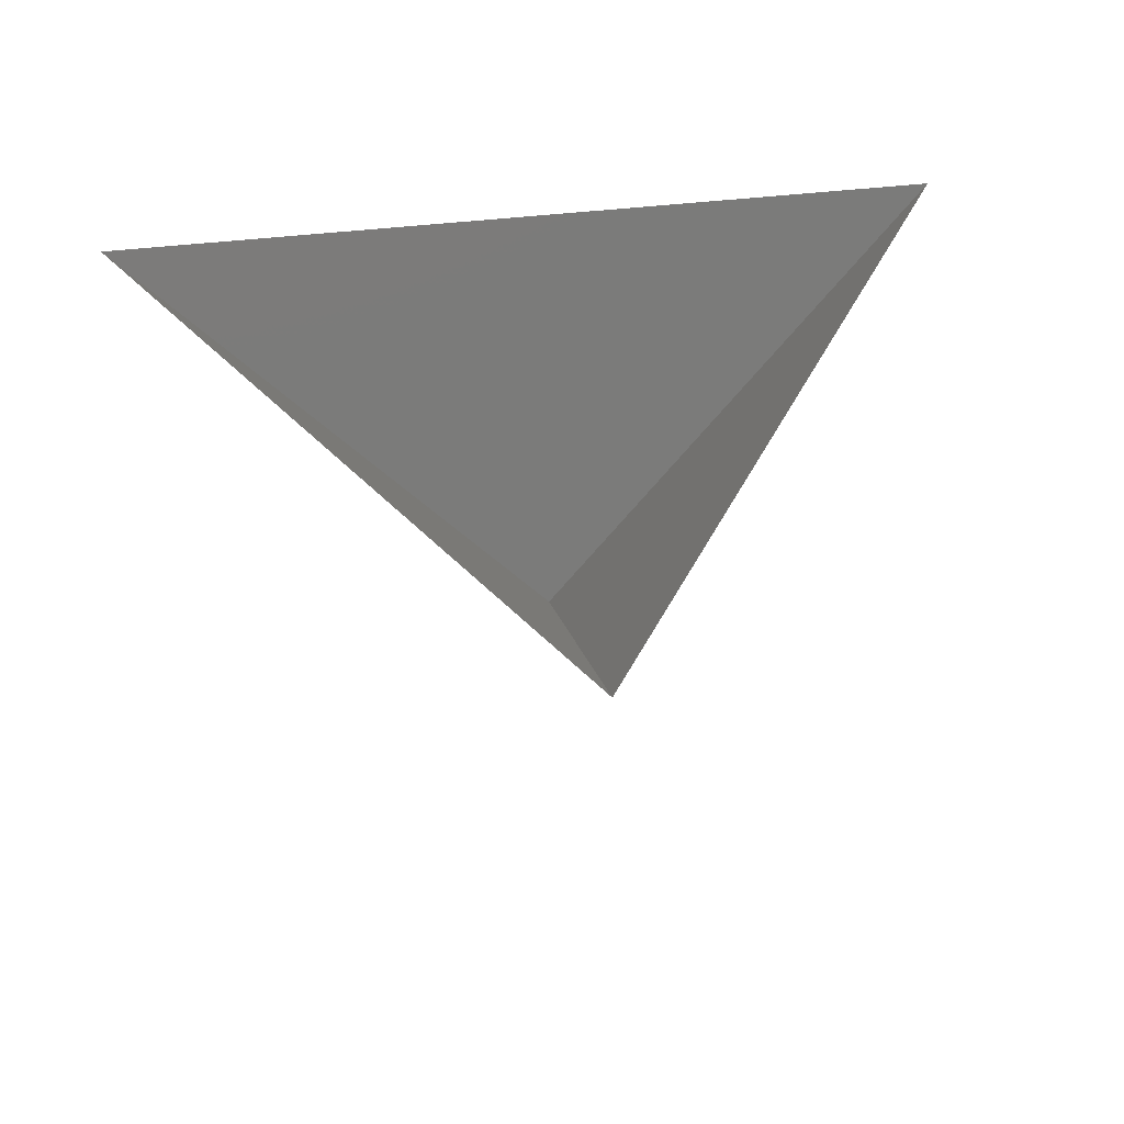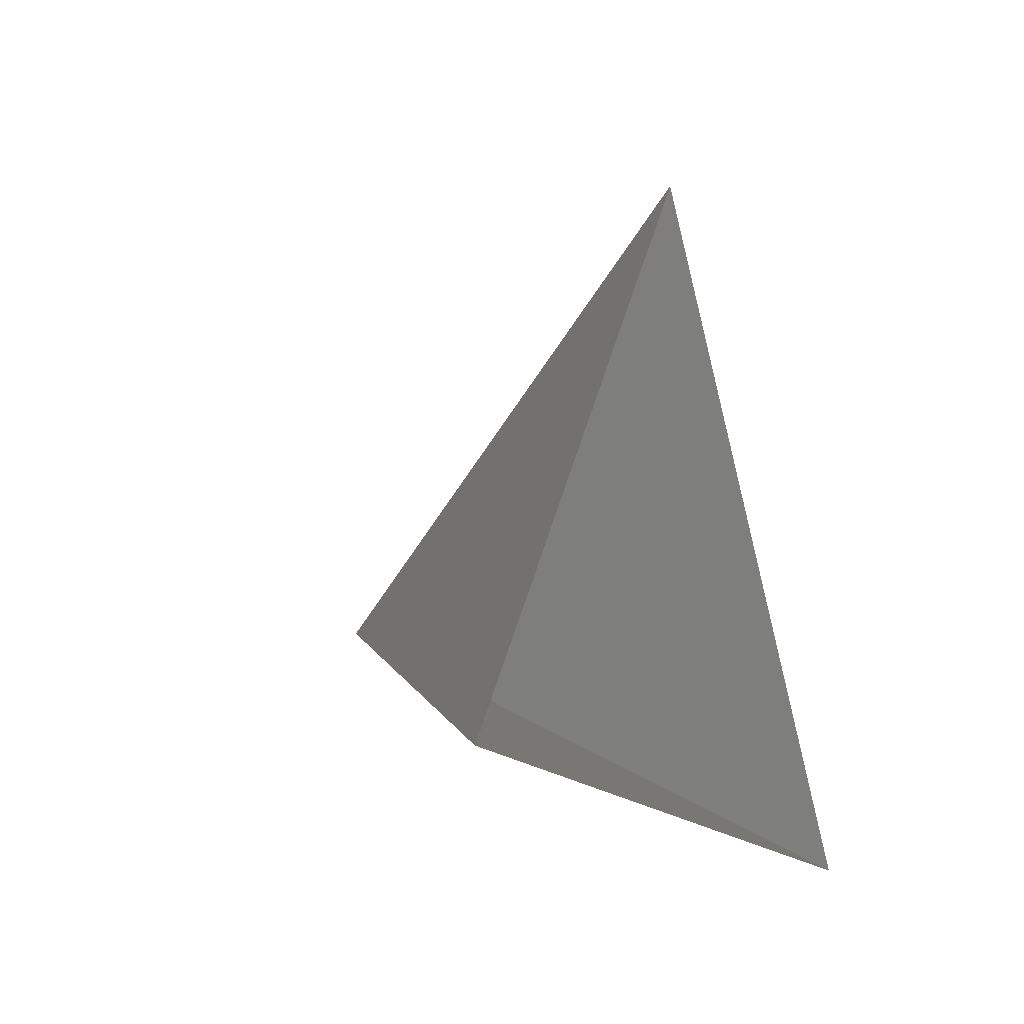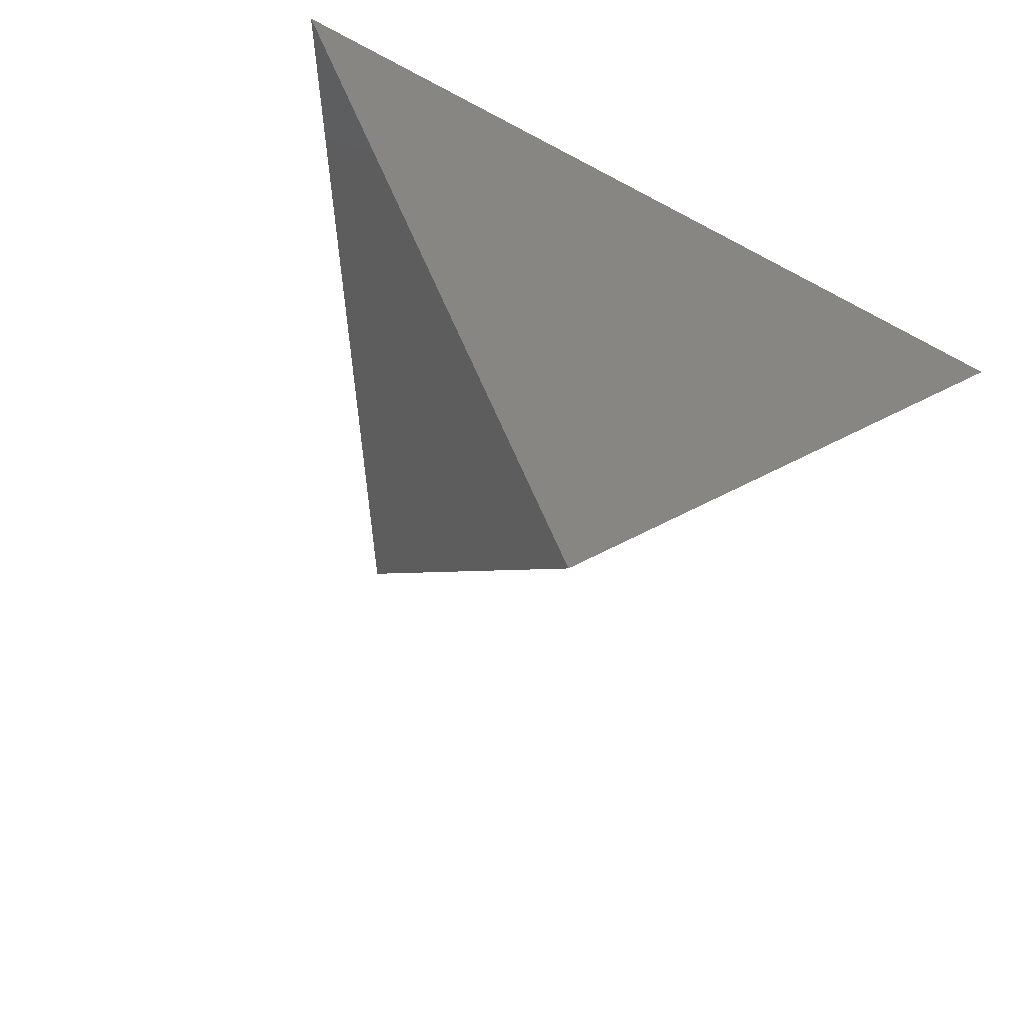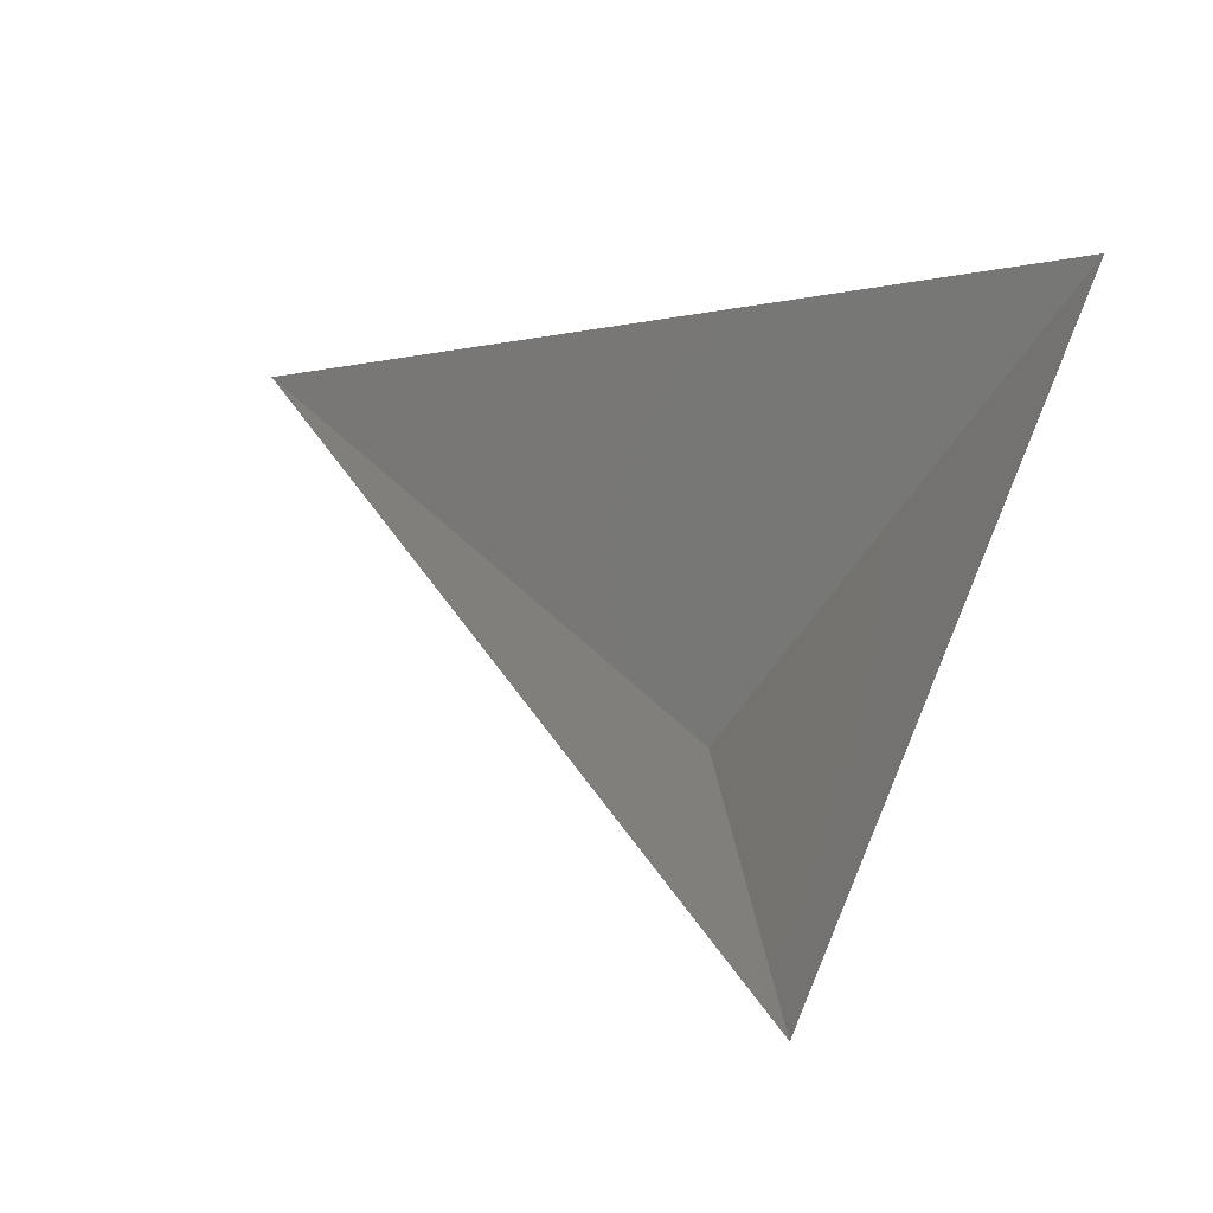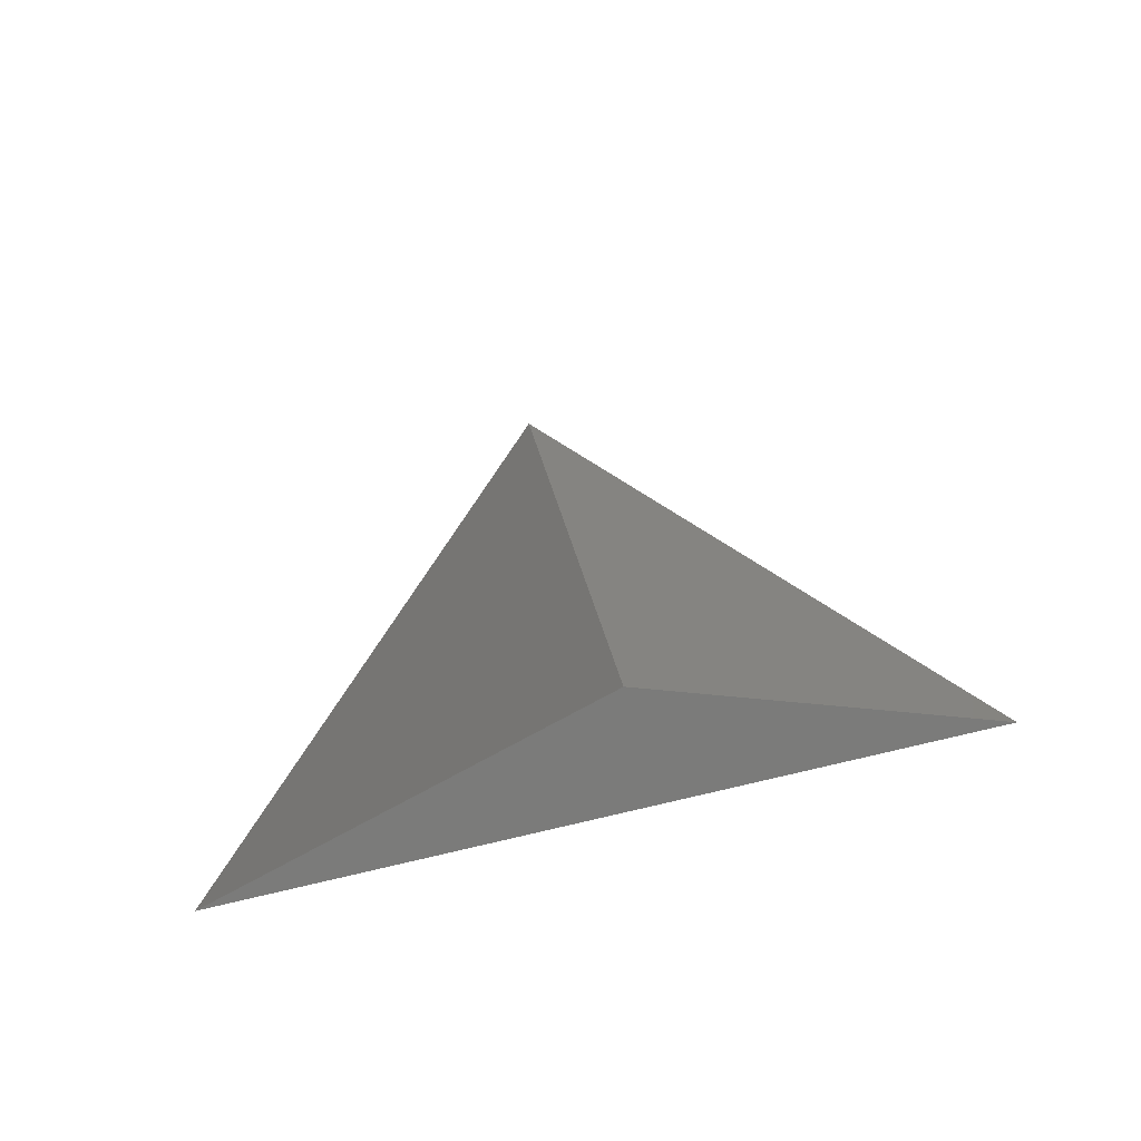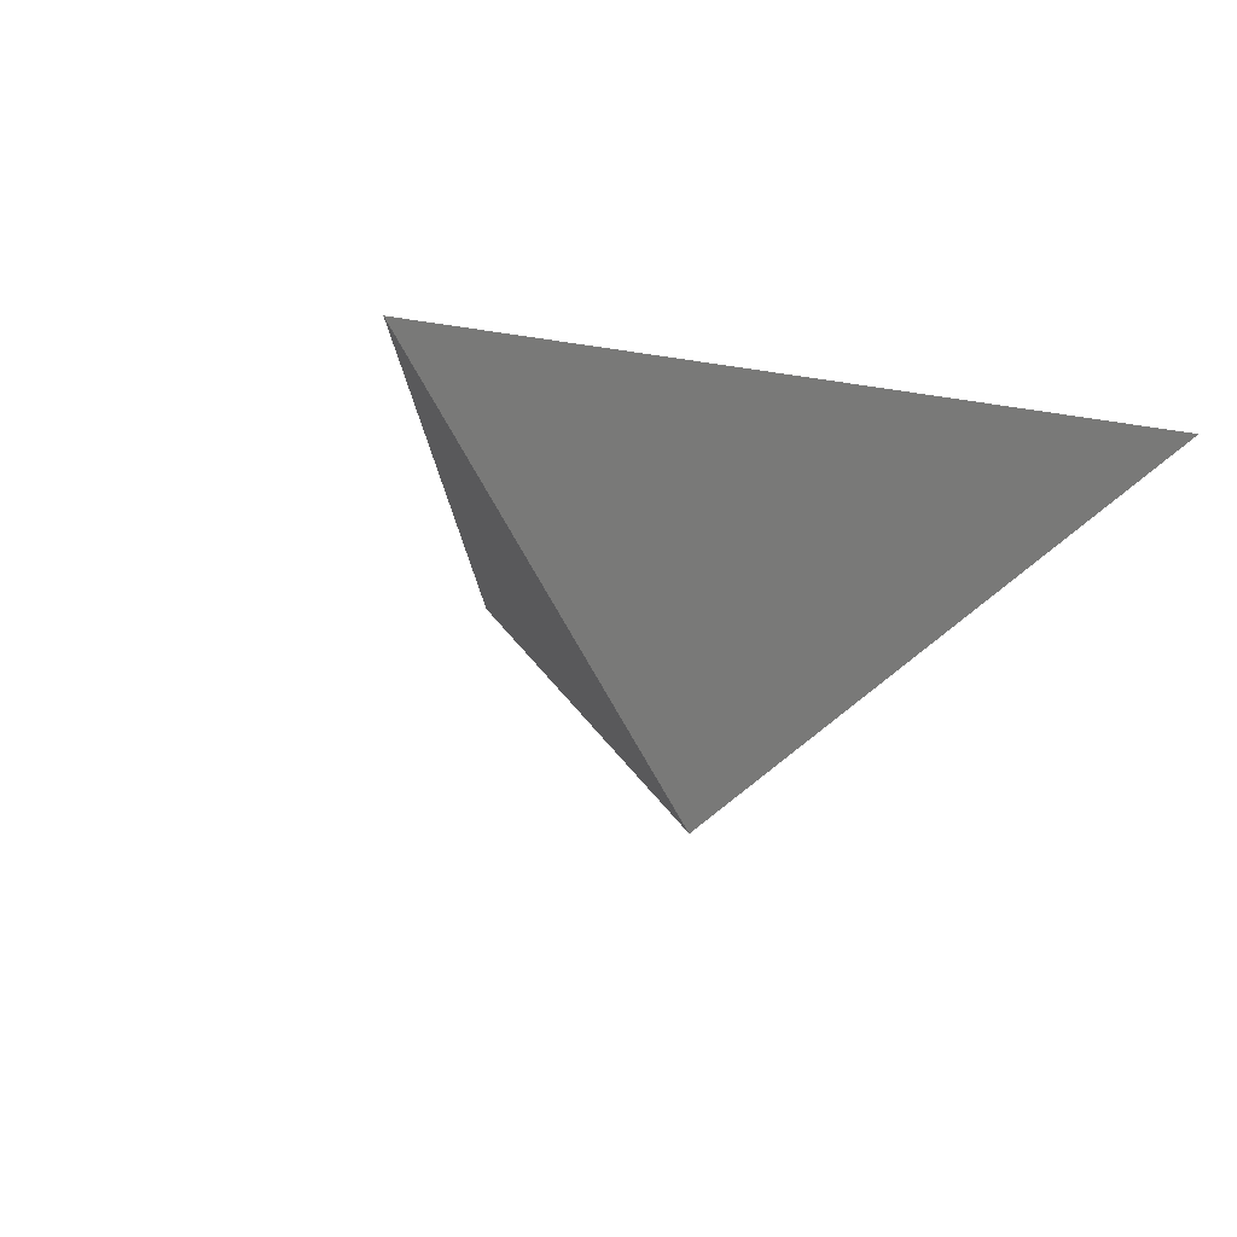
<metadata>
{"format":"stl","ext":"stl","renderer":"f3d","projection":"perspective","resolution":1024,"background":"white","views":[{"elev":47.3,"azim":172.5,"up":"+Z"},{"elev":-16.4,"azim":-63.9,"up":"+Y"},{"elev":-46.7,"azim":-31.5,"up":"+Z"},{"elev":54.4,"azim":-67.6,"up":"+Z"},{"elev":75.5,"azim":-13.0,"up":"+Y"},{"elev":-18.0,"azim":-143.0,"up":"+Z"}]}
</metadata>
<code>
# stl→obj: 4 verts, 3 faces
v -5 -17 73.93
v 7 -17 73.93
v 1 -14 68.93
v 1 -8 73.93
f 1 2 3
f 2 4 3
f 4 1 3

</code>
